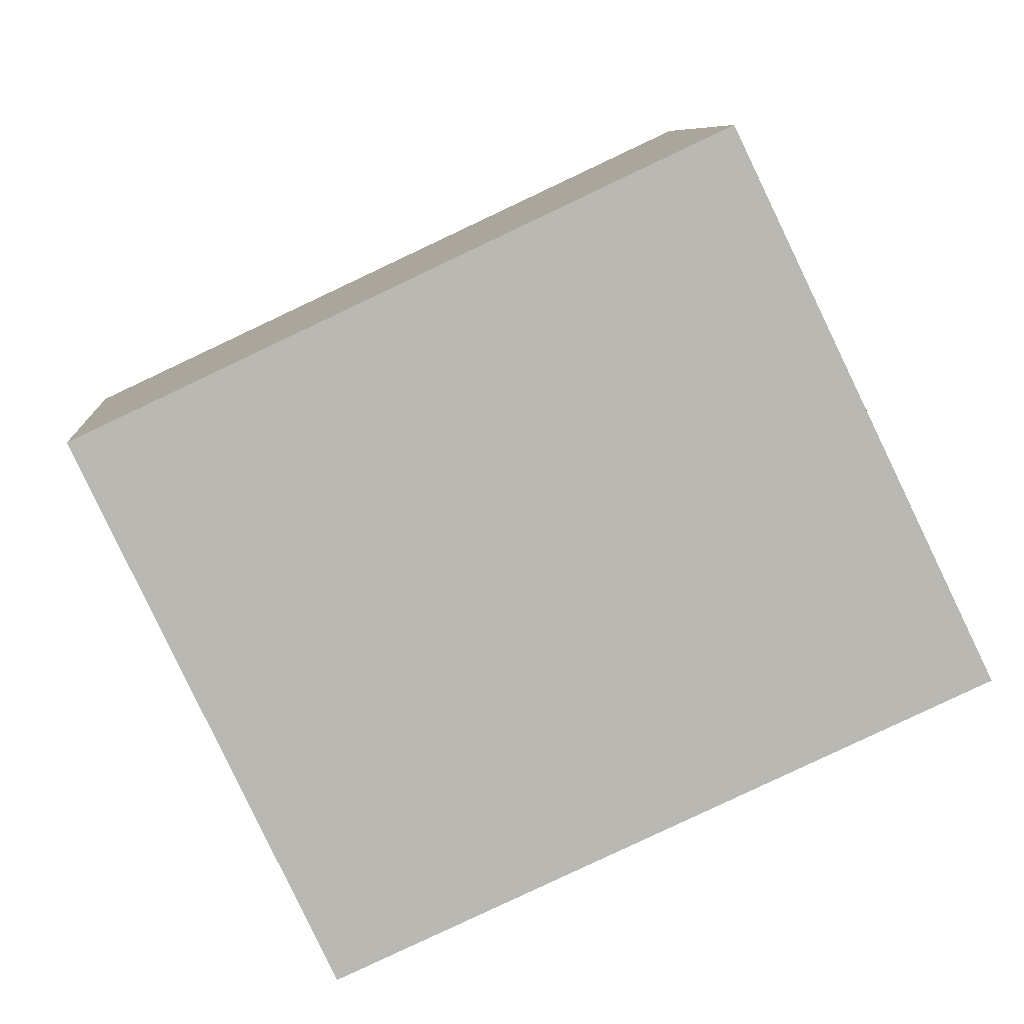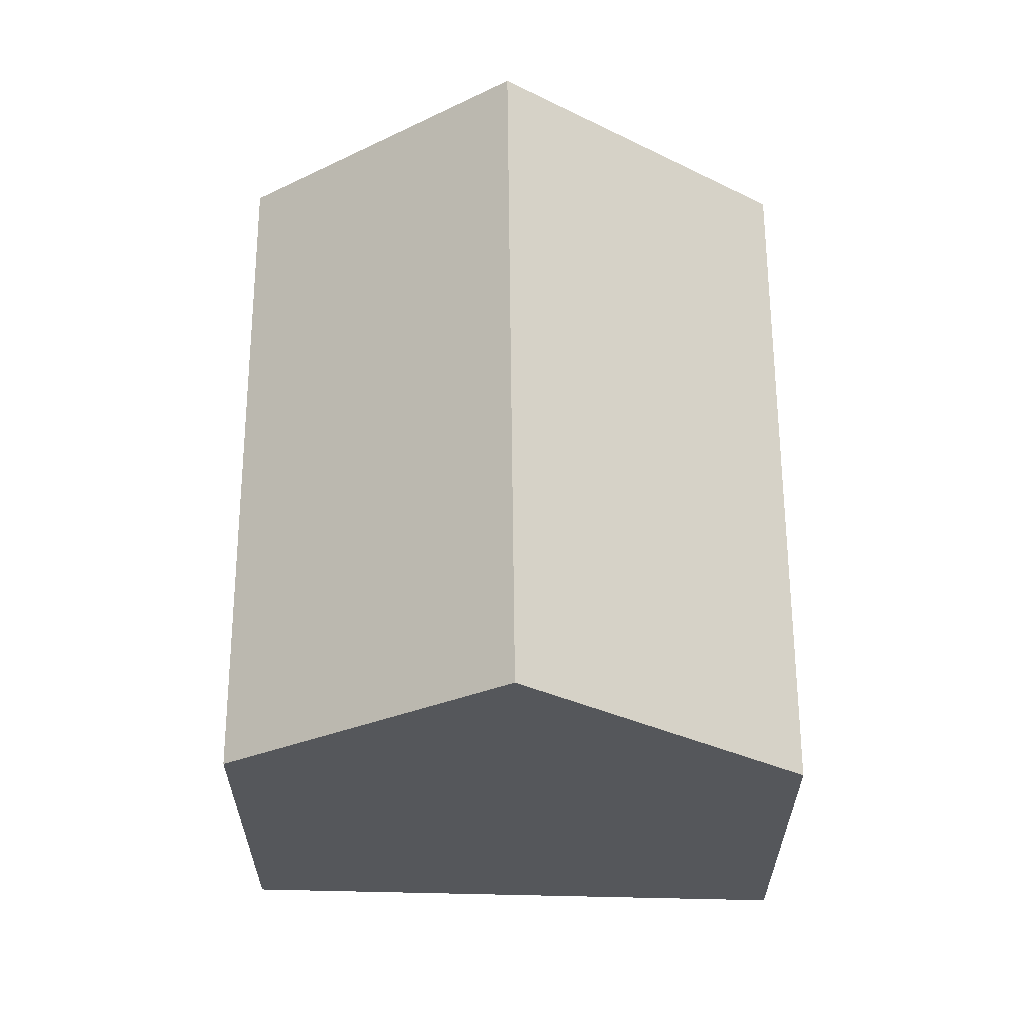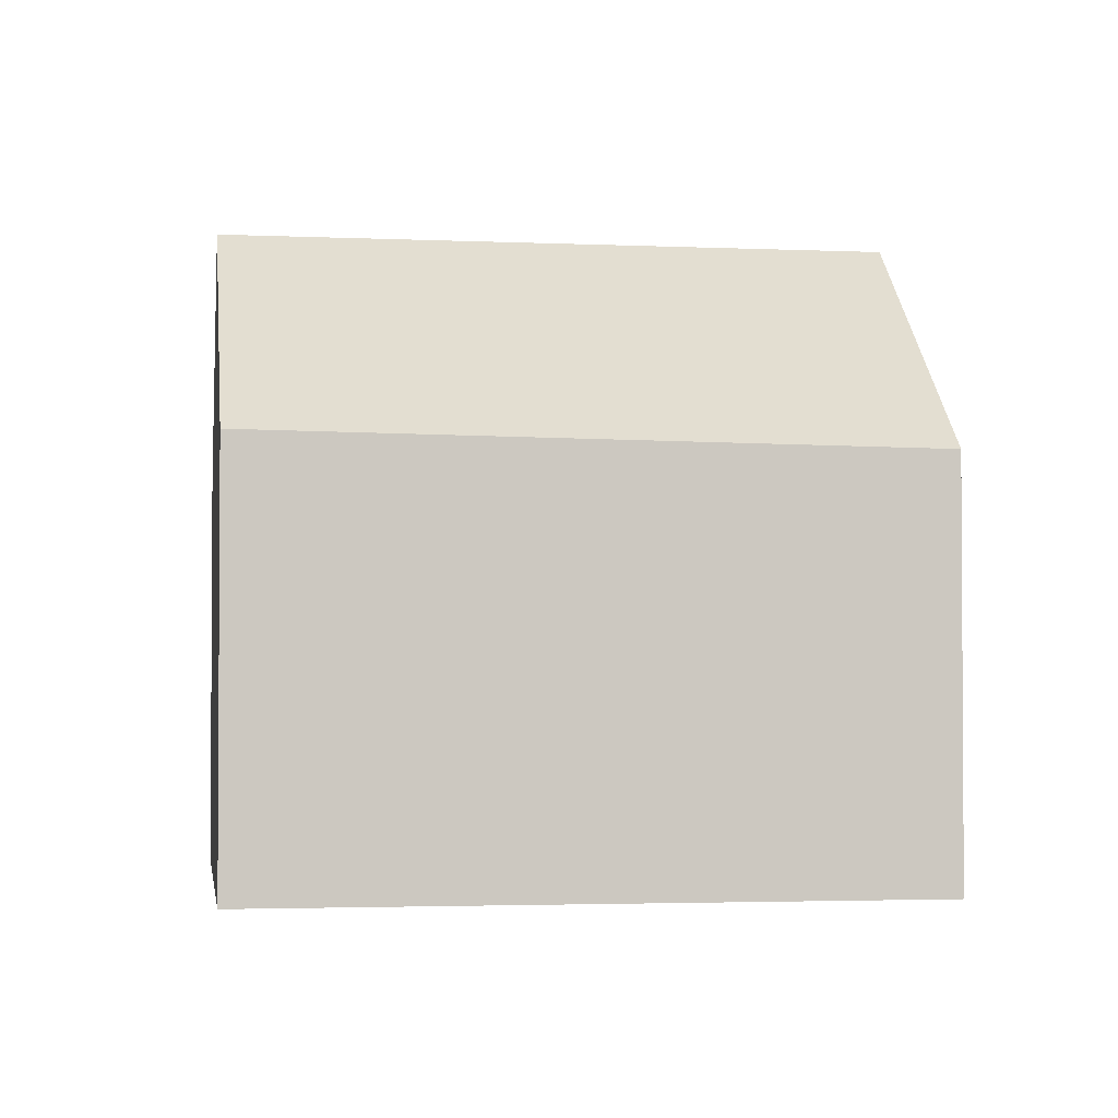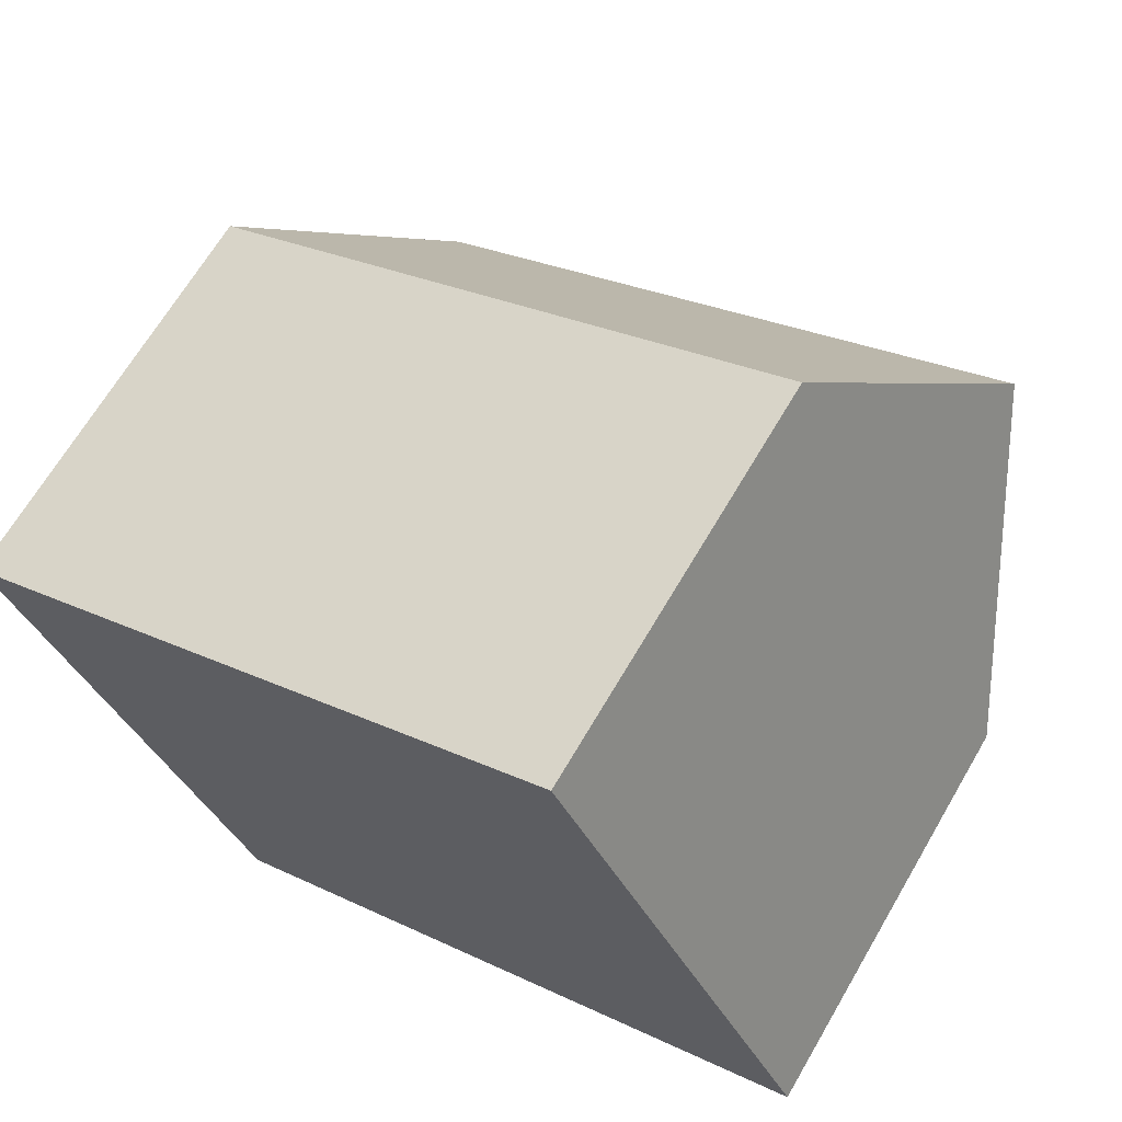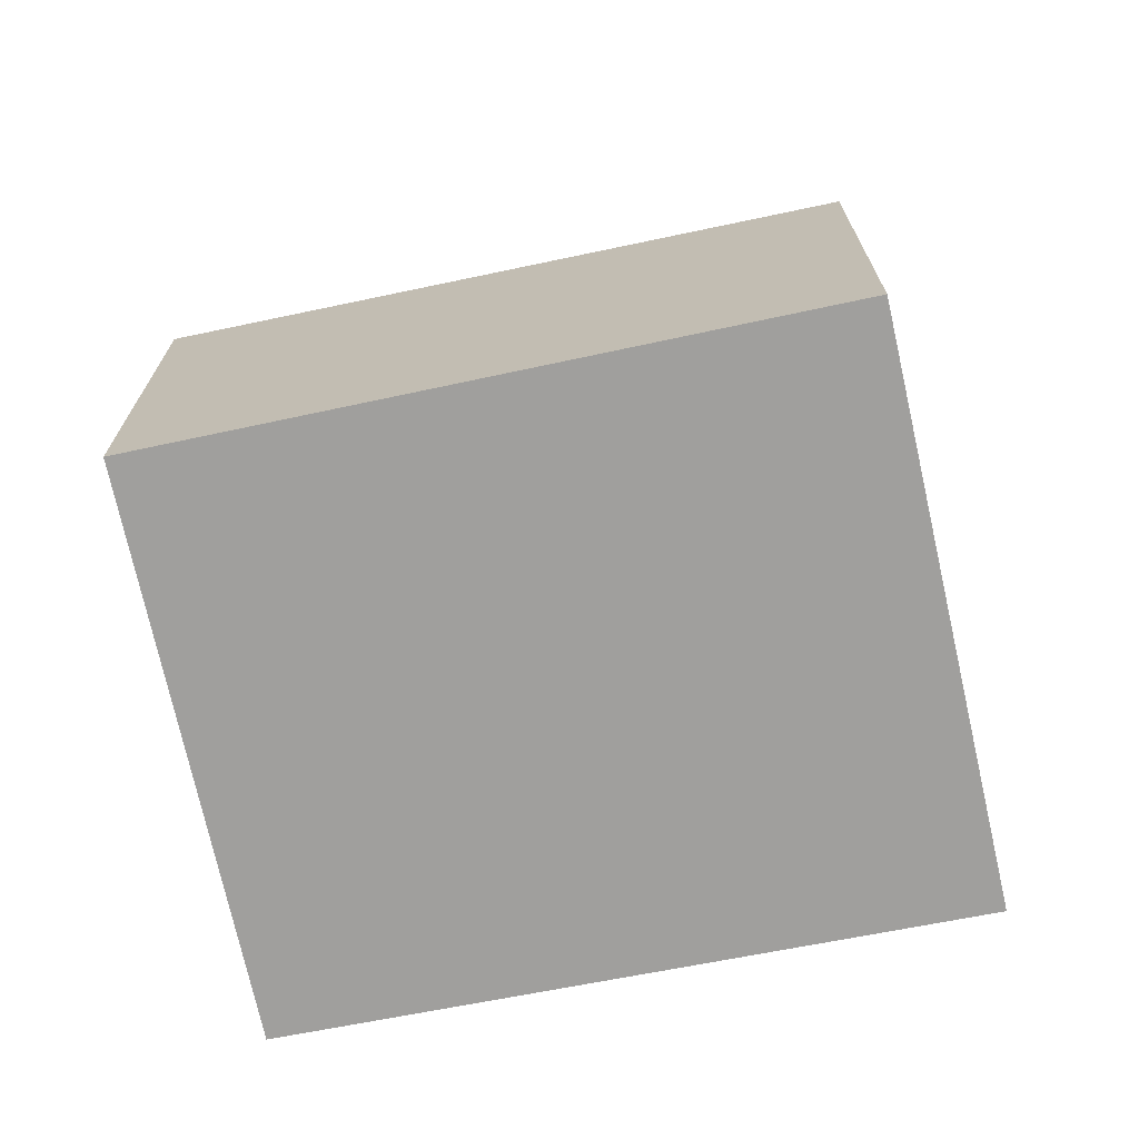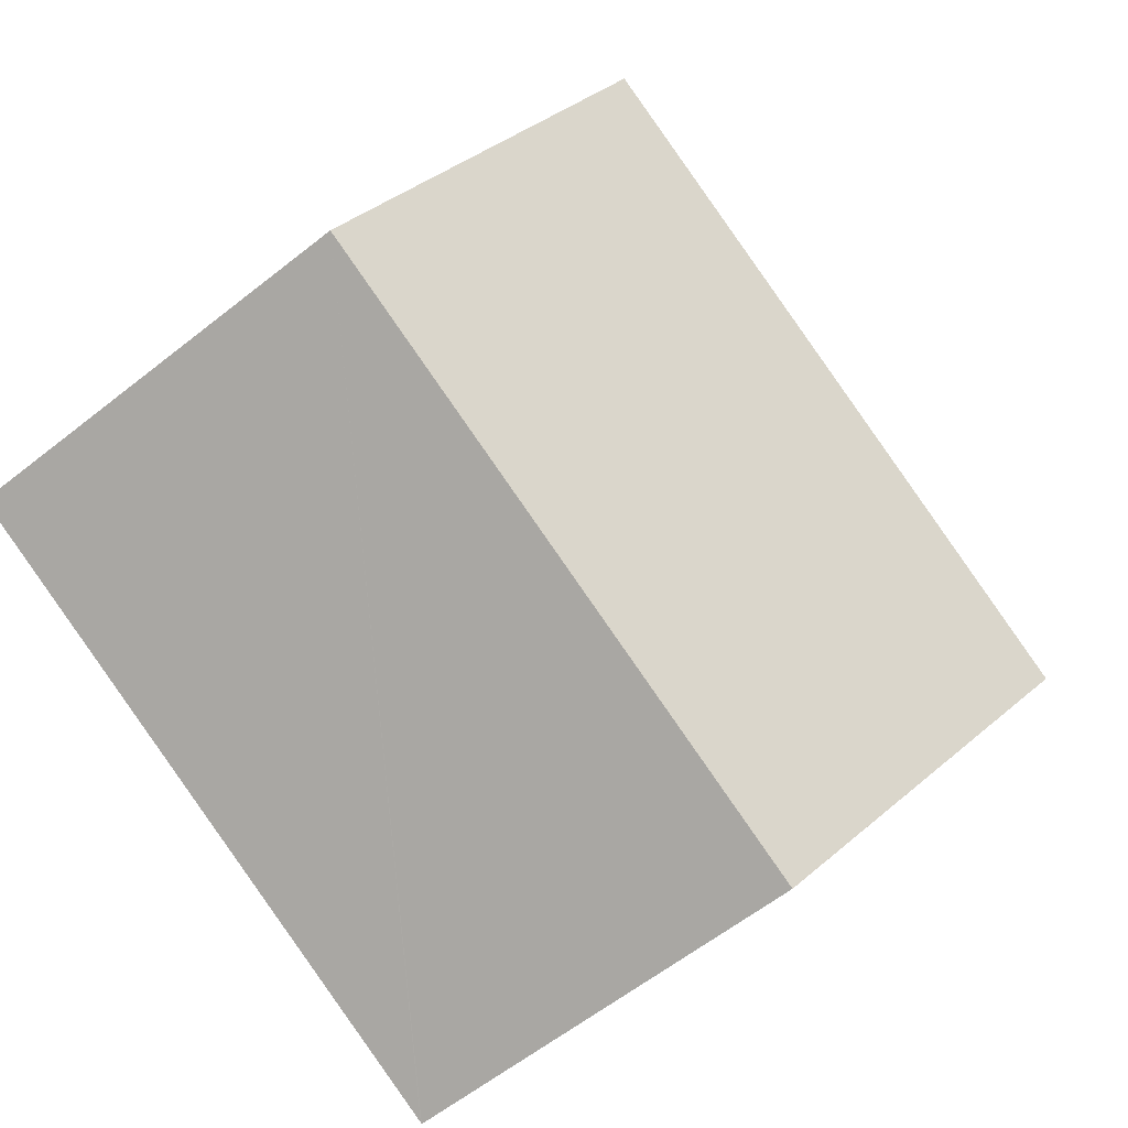
<metadata>
{"format":"obj","ext":"obj","renderer":"f3d","projection":"perspective","resolution":1024,"background":"white","views":[{"elev":8.1,"azim":-4.6,"up":"+Z"},{"elev":63.3,"azim":65.3,"up":"+Y"},{"elev":-2.3,"azim":-33.4,"up":"+Y"},{"elev":66.8,"azim":30.3,"up":"+Z"},{"elev":-71.3,"azim":-13.1,"up":"+Y"},{"elev":-60.4,"azim":129.0,"up":"+Z"}]}
</metadata>
<code>
v  4.431 7.577 -9.403
v  13.51 11.7 0.435
v  15.83 7.577 -4.313
v  2.165 11.7 -4.633
v  2.423 11.22 -5.184
v  4.401 7.577 -9.416
v  3.555 9.136 -7.607
v  11.17 7.524 5.244
v  0 7.707 4.719e-16
v  4.401 5.766e-16 -9.416
v  3.555 4.658e-16 -7.607
v  2.165 2.837e-16 -4.633
v  0 0 0
v  2.423 3.174e-16 -5.184
v  11.17 -3.211e-16 5.244
v  15.83 2.641e-16 -4.313
v  13.51 -2.664e-17 0.435
v  4.431 5.758e-16 -9.403
g defaultobject
f 1 2 3
f 2 1 4
f 4 1 5
f 5 1 6
f 5 6 7
f 4 8 2
f 8 4 9
f 5 9 4
f 9 5 7
f 9 7 6
f 9 6 10
f 9 10 11
f 9 11 12
f 9 12 13
f 12 11 14
f 13 8 9
f 8 13 15
f 8 3 2
f 3 8 15
f 3 15 16
f 16 15 17
f 1 10 6
f 10 1 3
f 10 3 18
f 18 3 16
f 13 17 15
f 17 13 12
f 17 12 14
f 17 14 16
f 16 14 11
f 16 11 10
f 16 10 18

</code>
